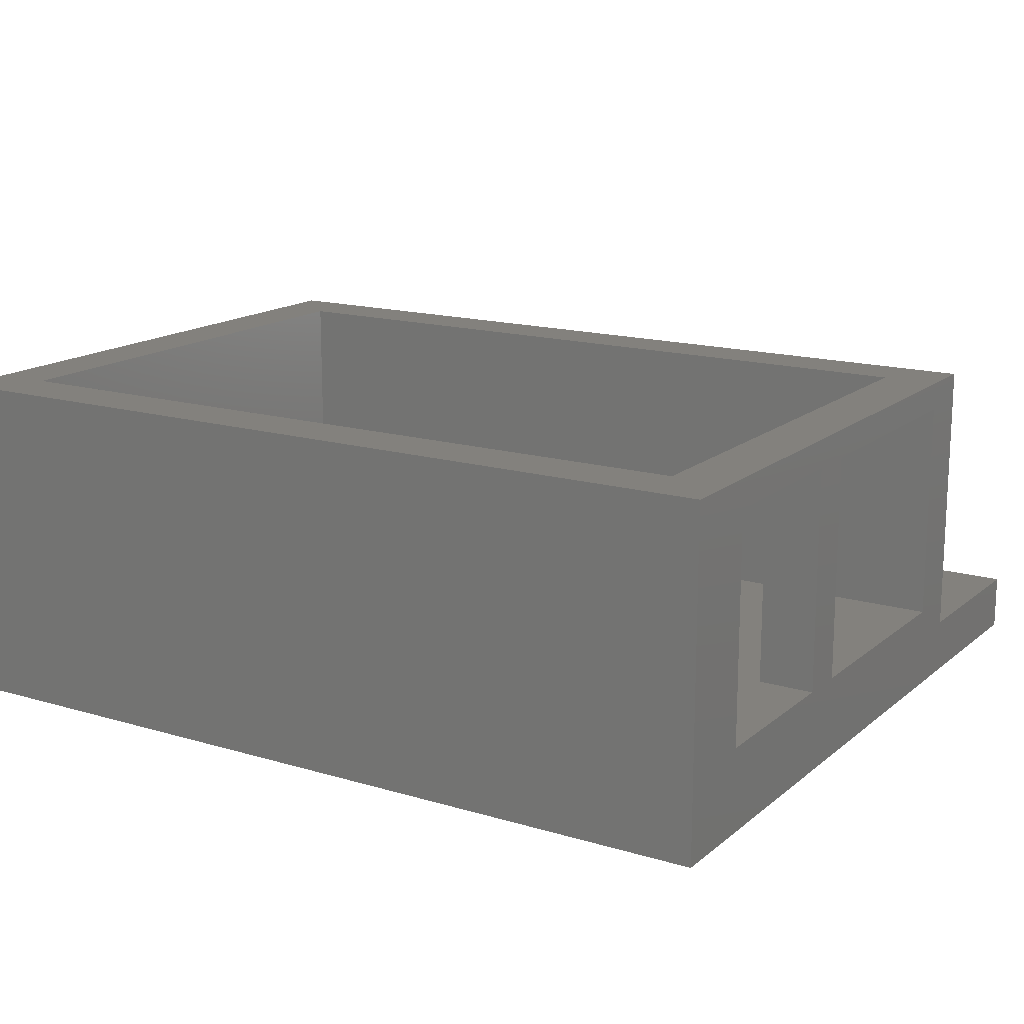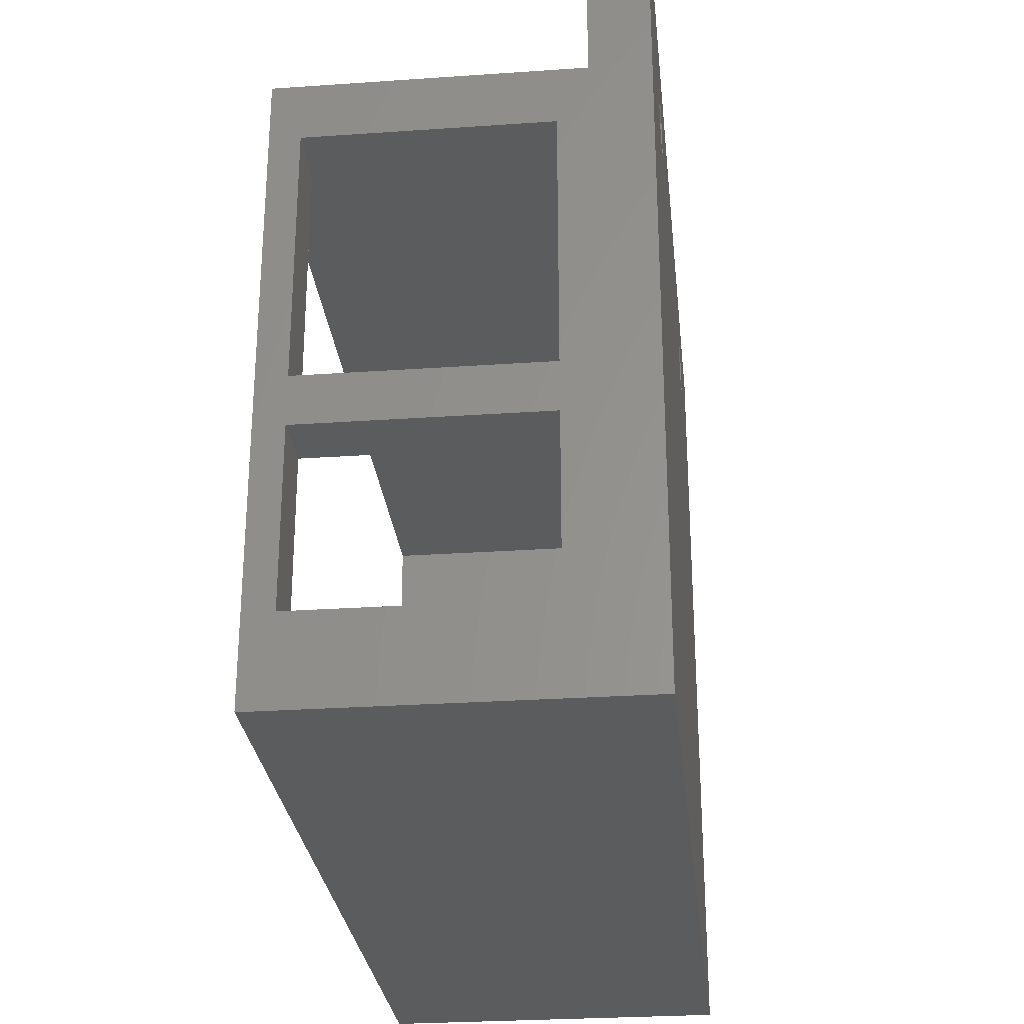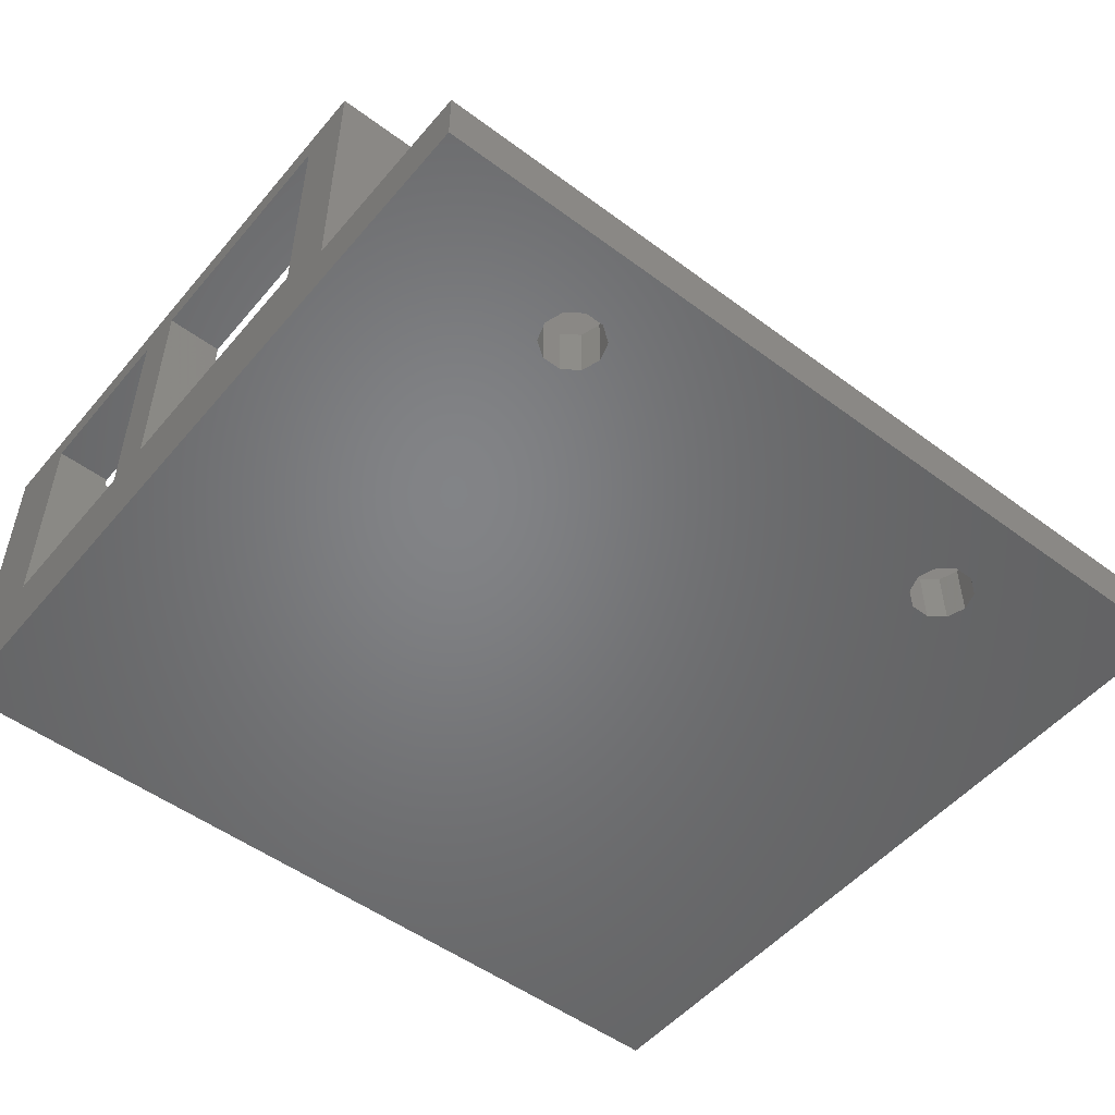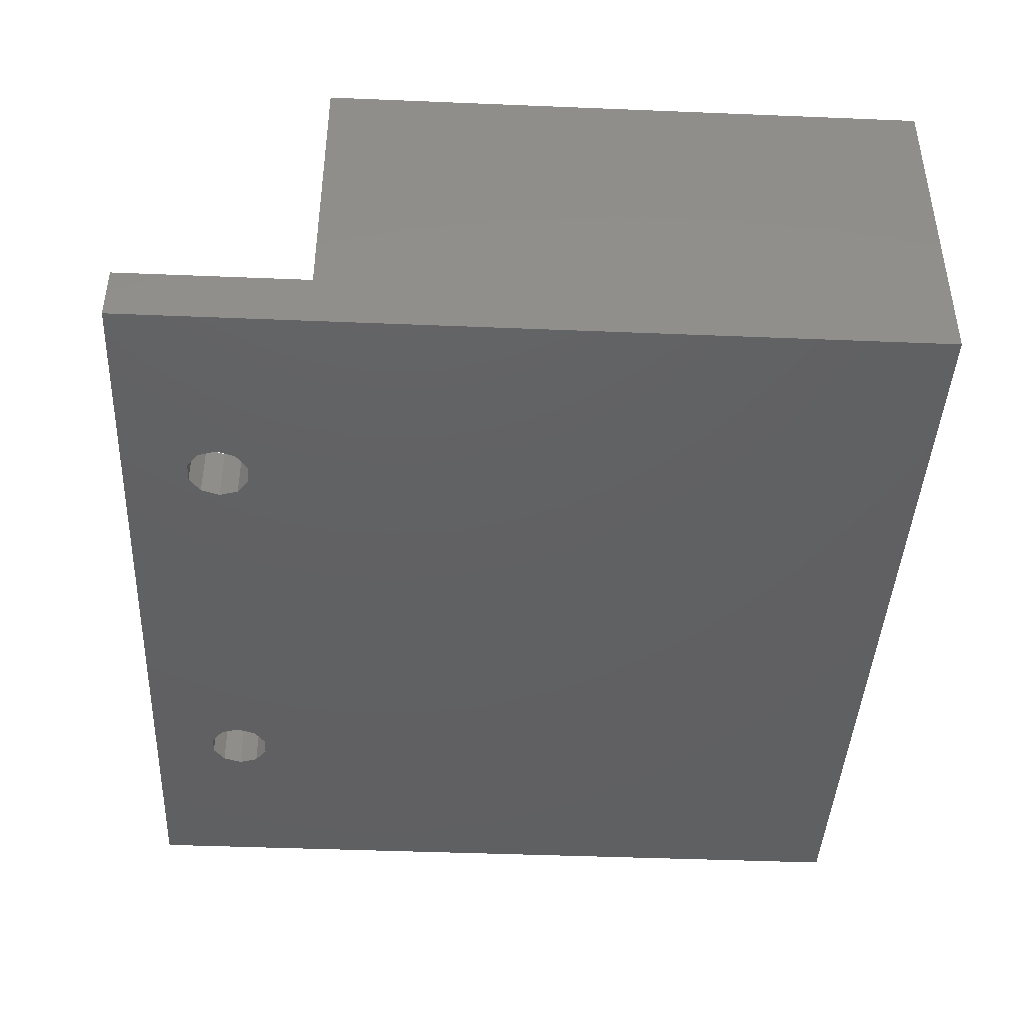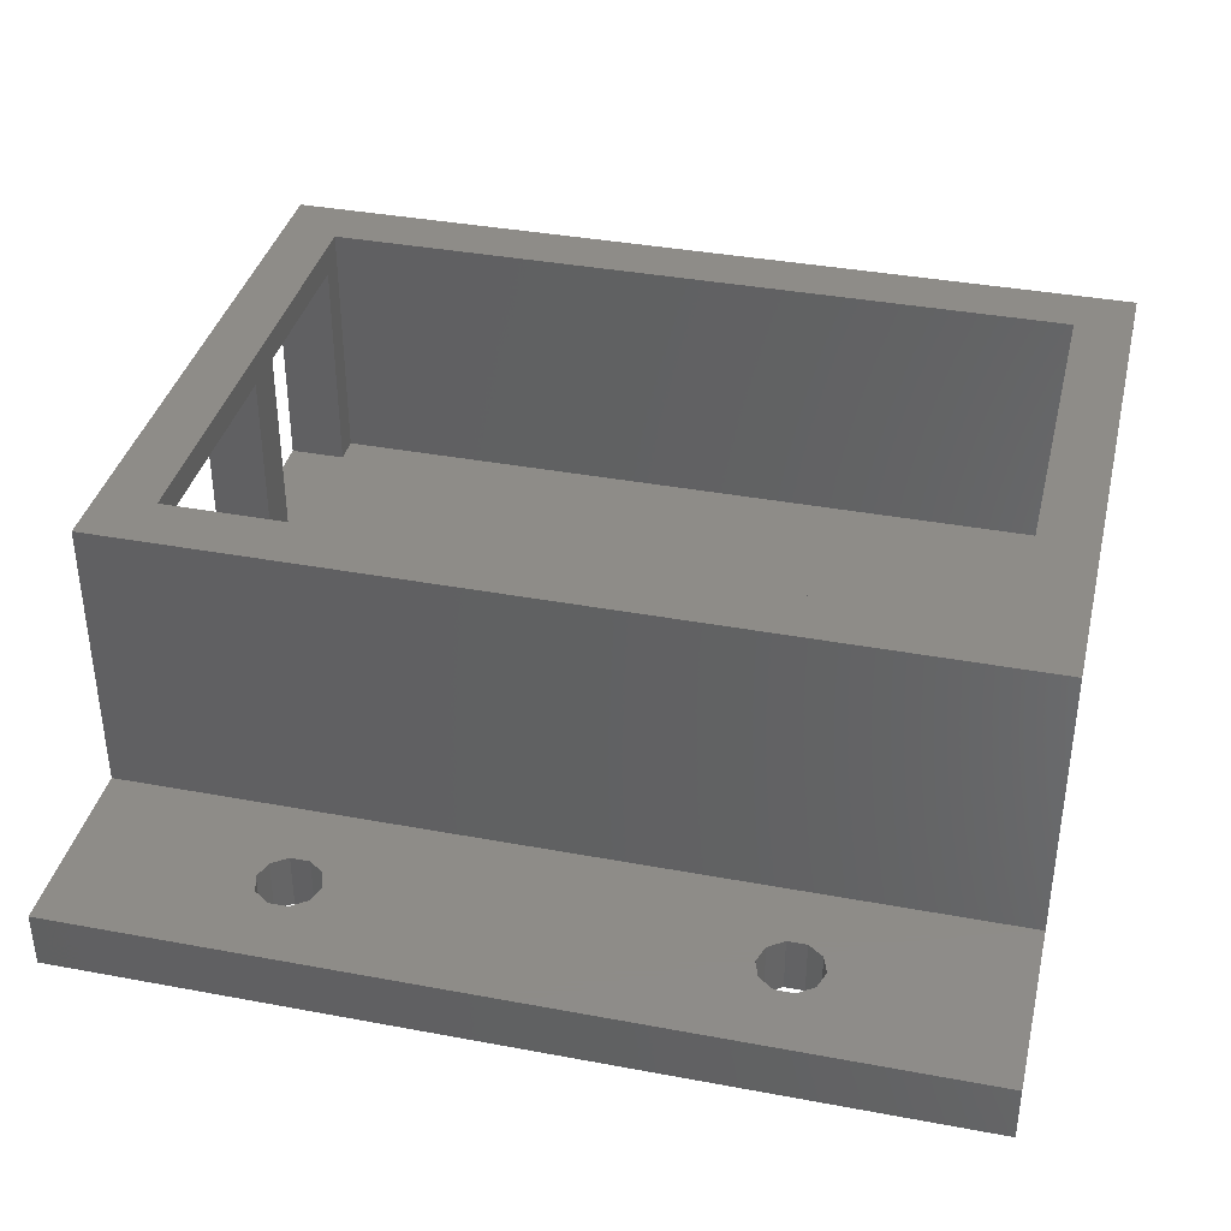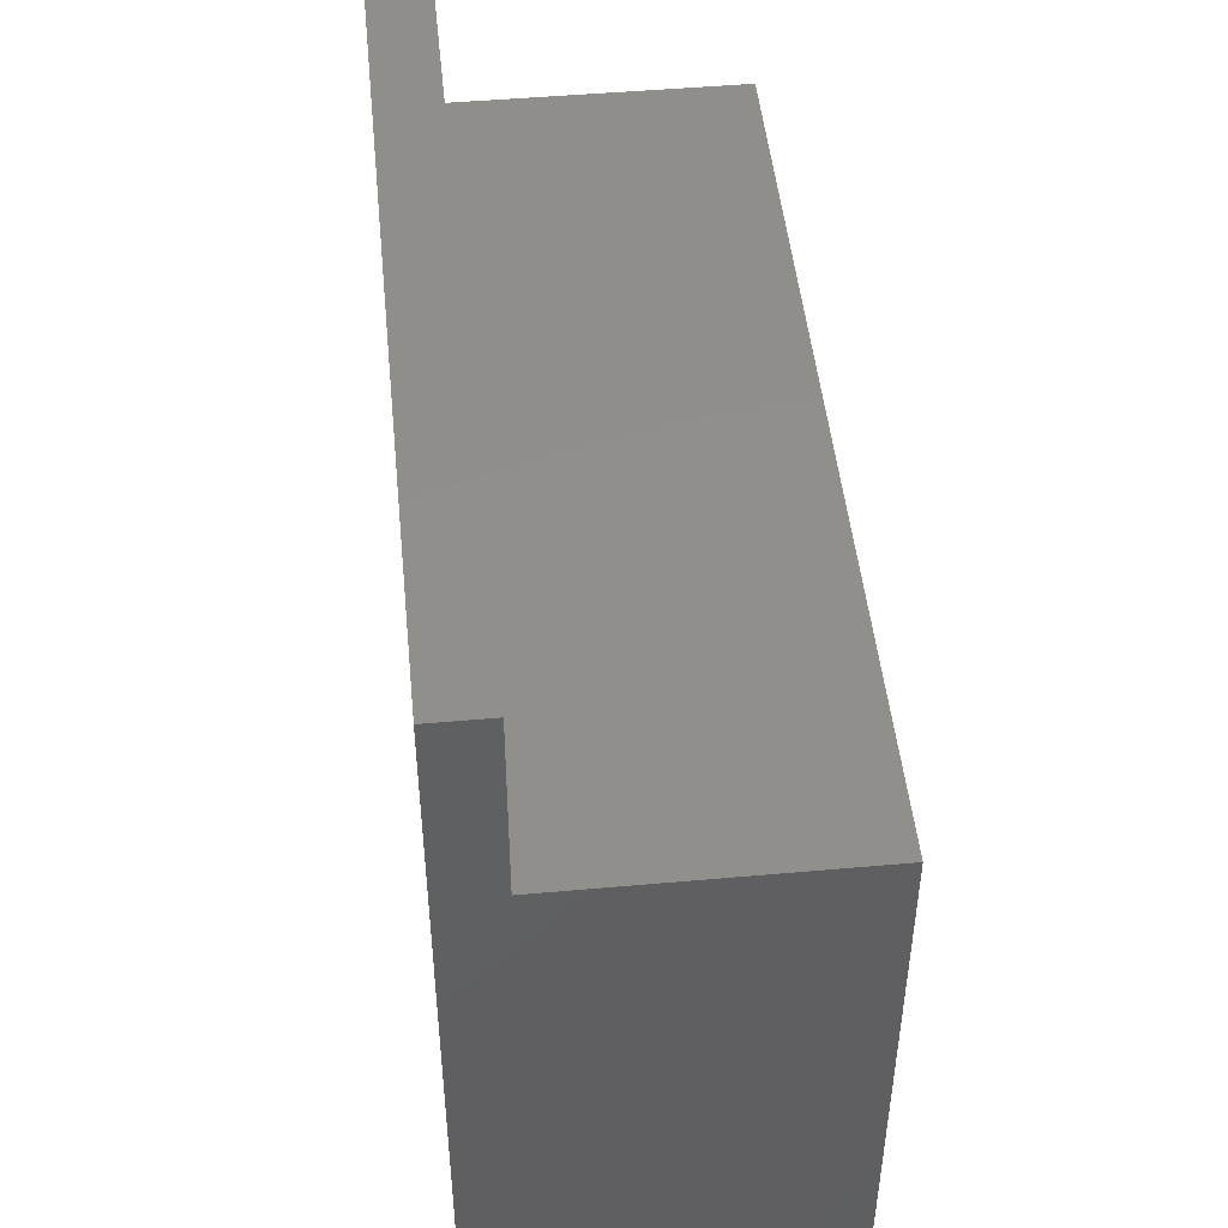
<metadata>
{"format":"stl","ext":"stl","renderer":"f3d","projection":"perspective","resolution":1024,"background":"white","views":[{"elev":15.7,"azim":31.9,"up":"+Z"},{"elev":-28.1,"azim":96.0,"up":"+Y"},{"elev":-51.4,"azim":141.1,"up":"+Z"},{"elev":-42.6,"azim":-92.8,"up":"+Z"},{"elev":37.6,"azim":-166.6,"up":"+Z"},{"elev":48.1,"azim":-95.7,"up":"+Y"}]}
</metadata>
<code>
# stl→obj: 74 verts, 160 faces
v -23 26 -9
v -23 16 -6
v -23 26 -6
v -23 -16 -9
v -23 -16 9
v -23 16 9
v 23 26 -6
v 13.65 21 -6
v 23 16 -6
v 13.33 21.97 -6
v 12.51 22.57 -6
v 11.49 22.57 -6
v 10.67 21.97 -6
v -10.35 21 -6
v 10.35 21 -6
v -10.67 21.97 -6
v -11.49 22.57 -6
v -13.33 21.97 -6
v -13.65 21 -6
v -12.51 22.57 -6
v 13.33 20.03 -6
v 12.51 19.43 -6
v 11.49 19.43 -6
v 10.67 20.03 -6
v -10.67 20.03 -6
v -11.49 19.43 -6
v -12.51 19.43 -6
v -13.33 20.03 -6
v 23 16 9
v 23 13 7.5
v 23 0 7.5
v 23 -2.5 7.5
v 23 0 -4.5
v 23 -16 9
v 23 -11.5 7.5
v 23 -11.5 -4.5
v 23 26 -9
v 23 13 -4.5
v 23 -16 -9
v 23 -2.5 -4.5
v 13.33 20.03 -9
v 13.65 21 -9
v 12.51 19.43 -9
v 11.49 19.43 -9
v -11.49 19.43 -9
v 10.67 20.03 -9
v -10.35 21 -9
v 10.35 21 -9
v -10.67 20.03 -9
v -12.51 19.43 -9
v -13.33 20.03 -9
v 13.33 21.97 -9
v 12.51 22.57 -9
v 11.49 22.57 -9
v 10.67 21.97 -9
v -10.67 21.97 -9
v -11.49 22.57 -9
v -12.51 22.57 -9
v -13.33 21.97 -9
v -13.65 21 -9
v 20 13 9
v -20 13 9
v -20 -13 9
v 20 -13 9
v -20 13 -4.5
v -20 -13 -4.5
v 20 -11.5 -4.5
v 20 -13 -4.5
v 20 -11.5 7.5
v 20 0 -4.5
v 20 -2.5 -4.5
v 20 0 7.5
v 20 13 7.5
v 20 -2.5 7.5
f 1 2 3
f 4 2 1
f 5 2 4
f 2 5 6
f 7 8 9
f 7 10 8
f 7 11 10
f 7 12 11
f 13 14 15
f 16 13 12
f 17 12 7
f 13 16 14
f 12 17 16
f 3 17 7
f 18 3 19
f 20 3 18
f 17 3 20
f 21 9 8
f 22 9 21
f 23 9 22
f 14 24 15
f 25 24 14
f 24 25 23
f 26 23 25
f 23 26 9
f 2 26 27
f 2 19 3
f 19 2 28
f 26 2 9
f 28 2 27
f 29 30 9
f 29 31 30
f 31 32 33
f 34 31 29
f 31 34 32
f 35 34 36
f 32 34 35
f 9 37 7
f 38 9 30
f 33 9 38
f 39 9 33
f 40 33 32
f 39 33 40
f 39 40 36
f 9 39 37
f 39 36 34
f 41 37 39
f 37 41 42
f 39 43 41
f 39 44 43
f 45 44 39
f 46 47 48
f 44 45 46
f 46 49 47
f 46 45 49
f 4 45 39
f 45 4 50
f 1 51 4
f 50 4 51
f 52 37 42
f 53 37 52
f 54 37 53
f 47 55 48
f 56 55 47
f 55 56 54
f 57 54 56
f 54 57 37
f 1 57 58
f 57 1 37
f 59 1 58
f 60 1 59
f 51 1 60
f 9 6 29
f 6 9 2
f 37 3 7
f 3 37 1
f 42 10 52
f 10 42 8
f 15 55 13
f 55 15 48
f 54 11 12
f 11 54 53
f 53 10 11
f 10 53 52
f 55 12 13
f 12 55 54
f 43 23 22
f 23 43 44
f 41 22 21
f 22 41 43
f 44 24 23
f 24 44 46
f 24 48 15
f 48 24 46
f 41 8 42
f 8 41 21
f 47 16 56
f 16 47 14
f 19 59 18
f 59 19 60
f 58 17 20
f 17 58 57
f 57 16 17
f 16 57 56
f 59 20 18
f 20 59 58
f 45 27 26
f 27 45 50
f 49 14 47
f 14 49 25
f 49 26 25
f 26 49 45
f 50 28 27
f 28 50 51
f 28 60 19
f 60 28 51
f 29 61 34
f 29 62 61
f 62 6 63
f 6 62 29
f 64 34 61
f 63 34 64
f 63 5 34
f 5 63 6
f 4 34 5
f 34 4 39
f 63 65 62
f 65 63 66
f 67 68 69
f 70 71 72
f 72 61 73
f 74 72 71
f 64 72 74
f 64 74 69
f 72 64 61
f 64 69 68
f 38 70 33
f 66 71 70
f 71 66 67
f 65 70 38
f 66 70 65
f 67 66 68
f 71 36 40
f 36 71 67
f 68 63 64
f 63 68 66
f 62 73 61
f 65 73 62
f 38 73 65
f 73 38 30
f 72 30 31
f 30 72 73
f 33 72 31
f 72 33 70
f 69 32 35
f 32 69 74
f 71 32 74
f 32 71 40
f 36 69 35
f 69 36 67

</code>
